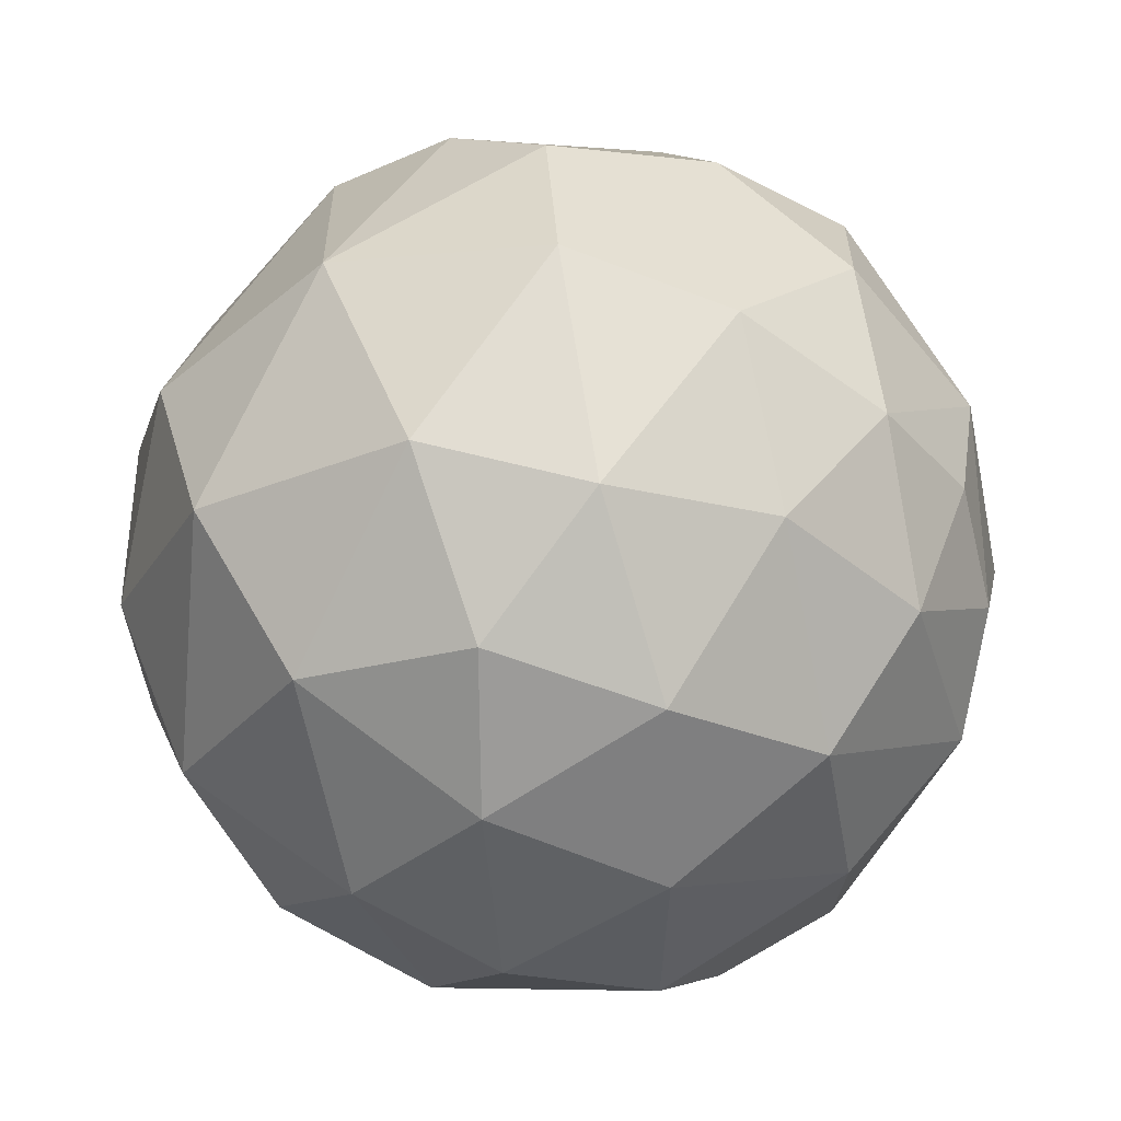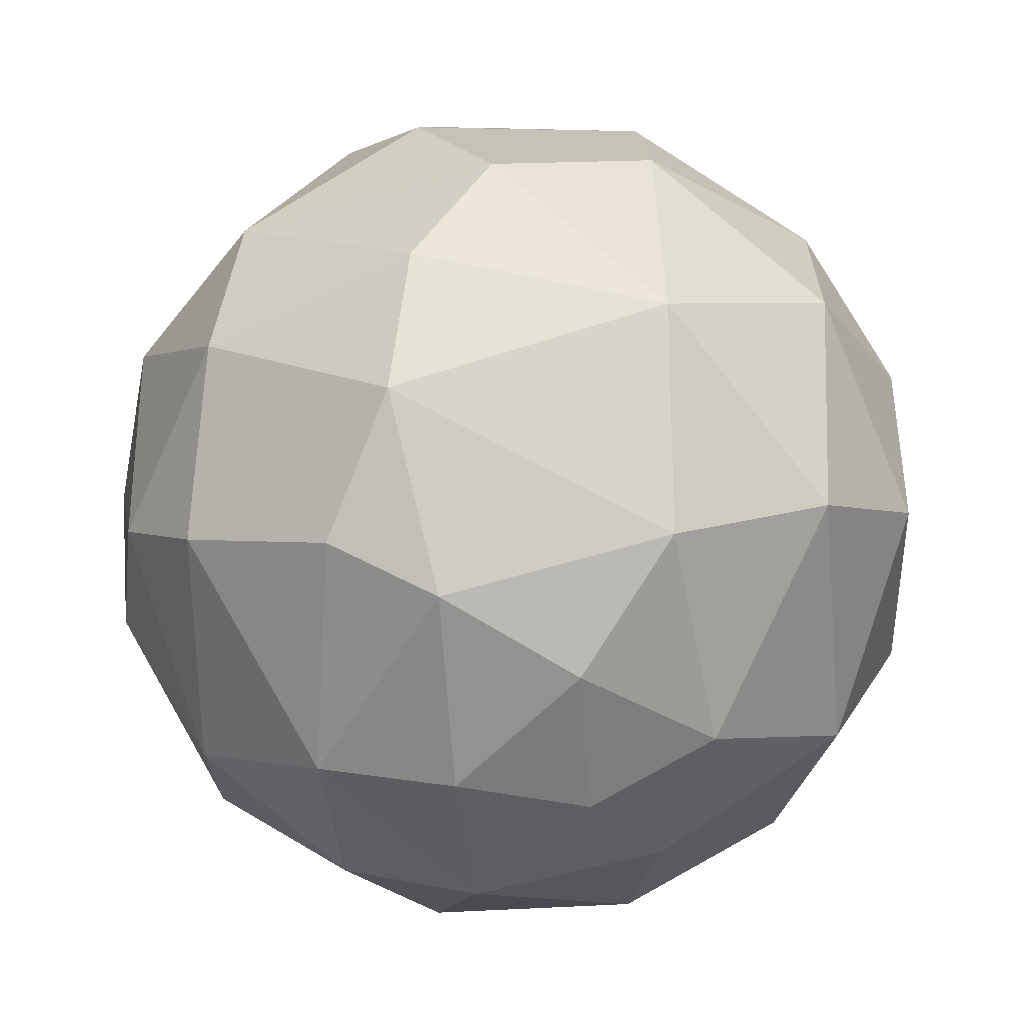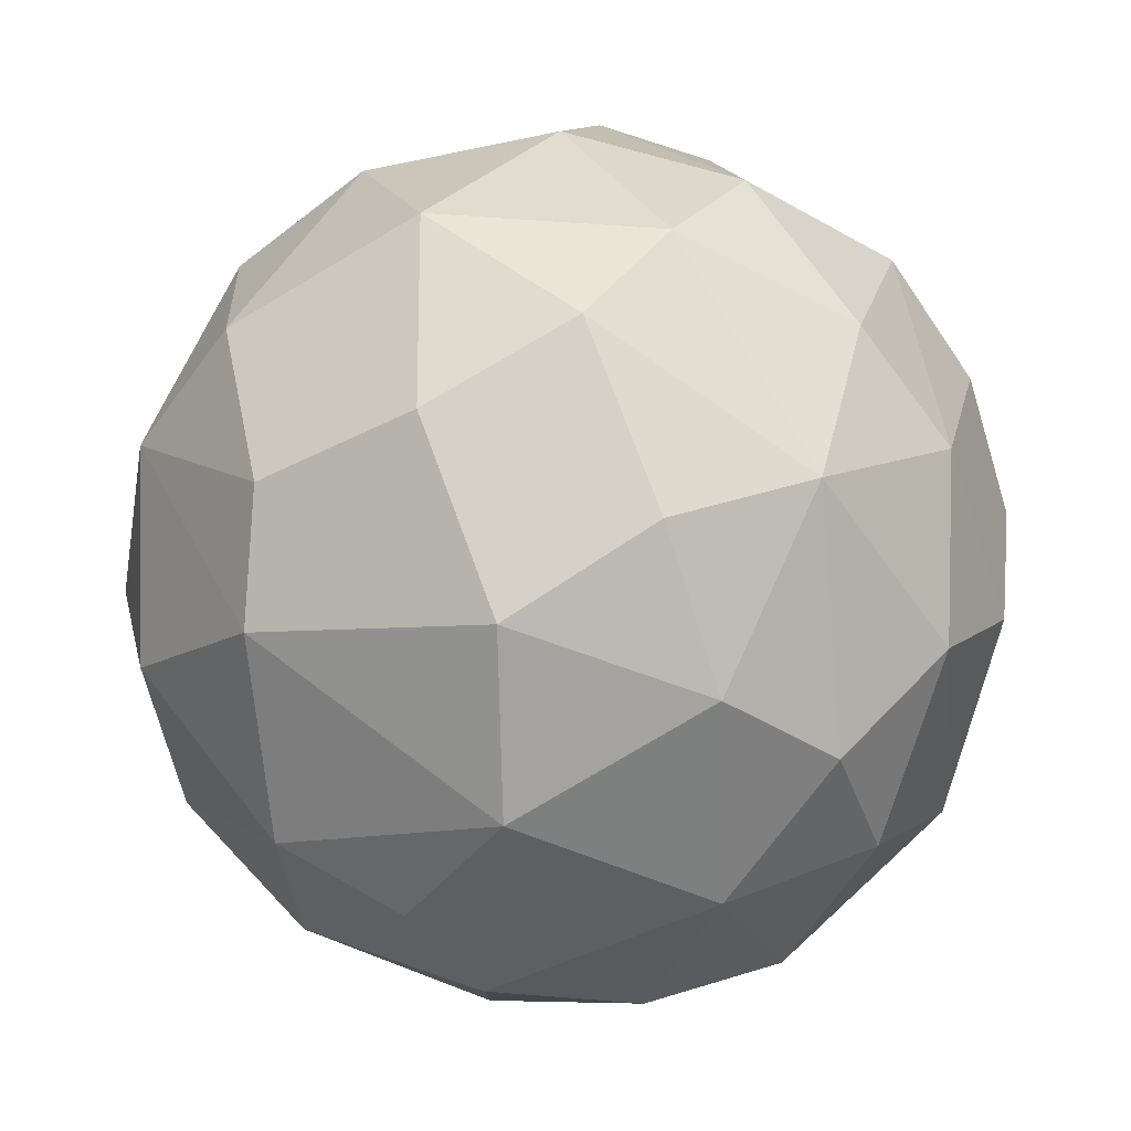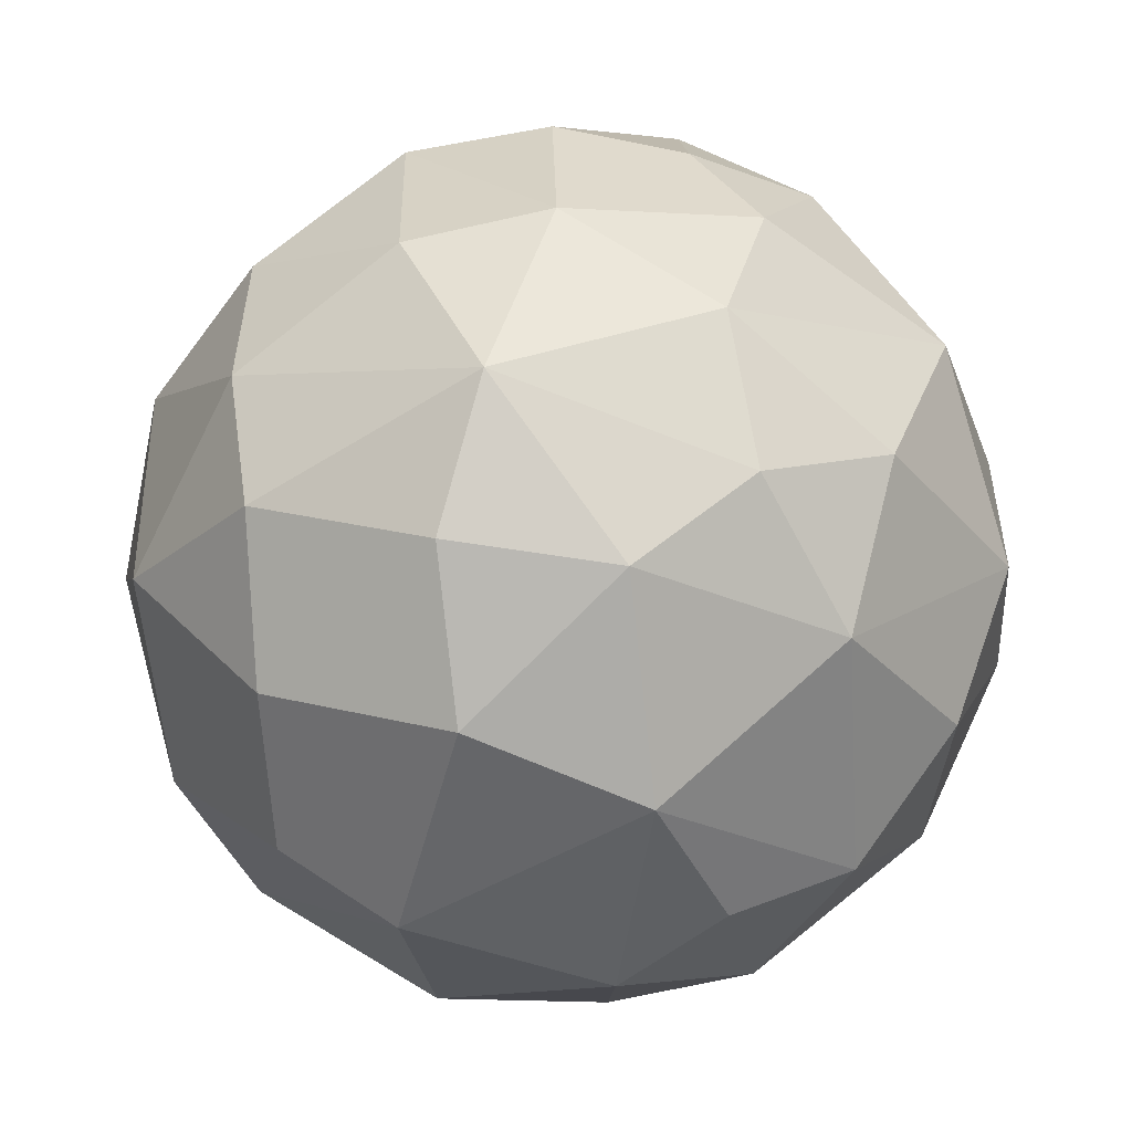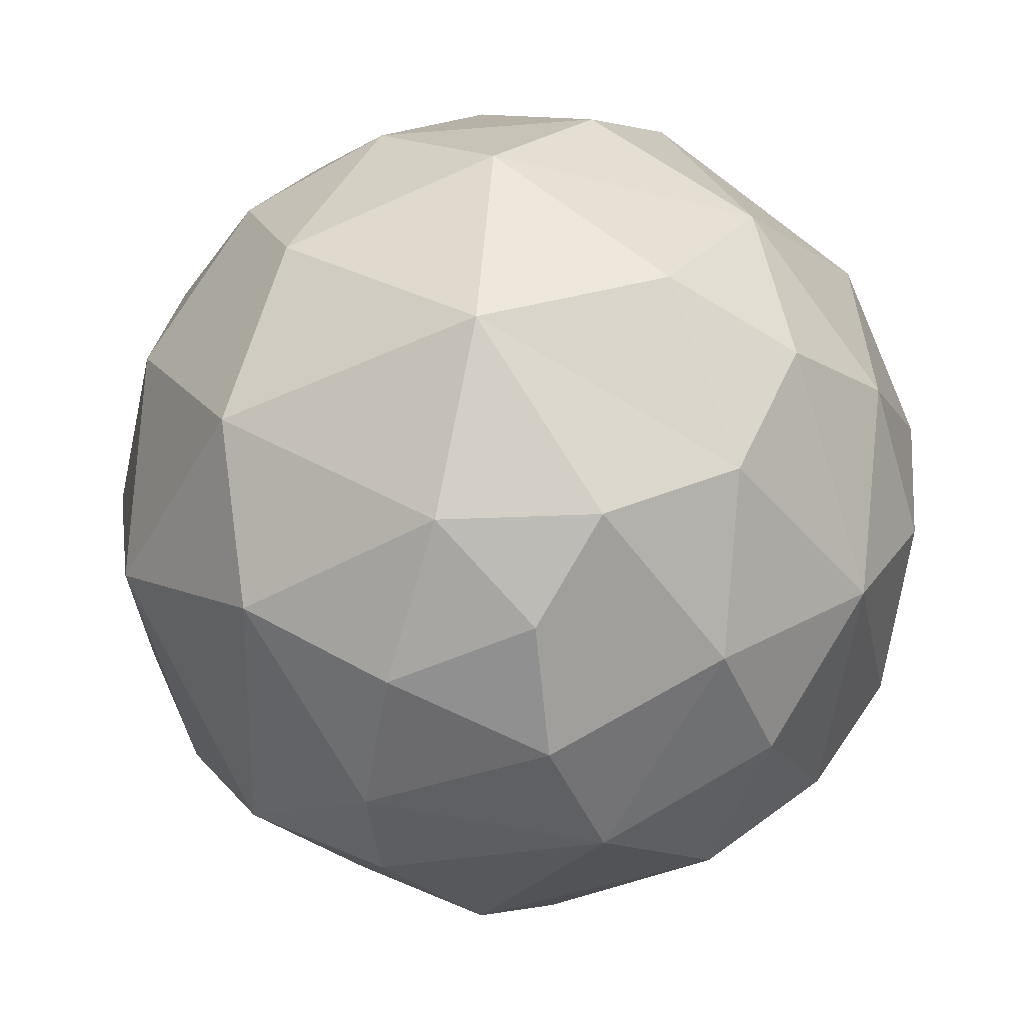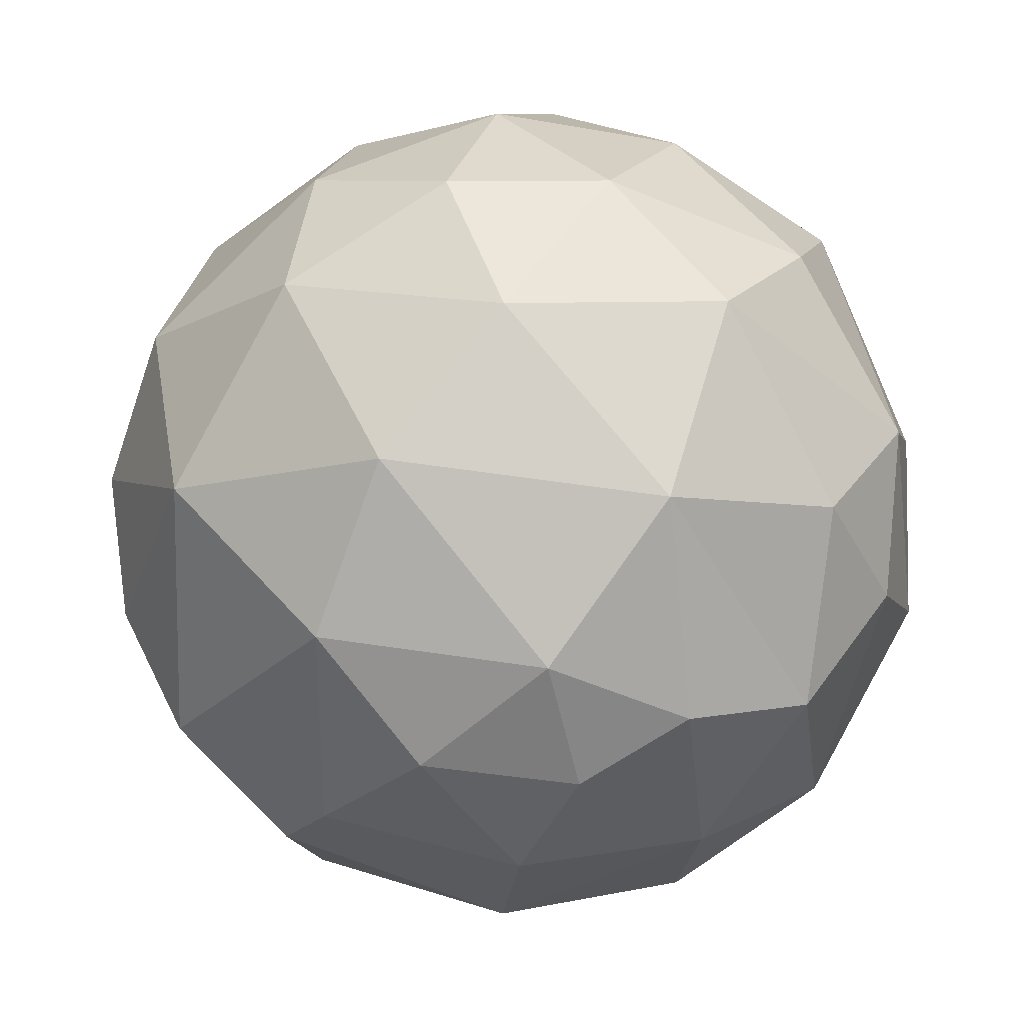
<metadata>
{"format":"obj","ext":"obj","renderer":"f3d","projection":"perspective","resolution":1024,"background":"white","views":[{"elev":27.1,"azim":105.6,"up":"+Z"},{"elev":-54.8,"azim":2.8,"up":"+Y"},{"elev":-73.8,"azim":-71.1,"up":"+Z"},{"elev":-73.8,"azim":-5.6,"up":"+Z"},{"elev":-63.7,"azim":112.7,"up":"+Y"},{"elev":-43.7,"azim":81.6,"up":"+Y"}]}
</metadata>
<code>
o Sphere
v -0.2774 1.239 -0.5813
v 0.269 0.2736 -1.345
v 0.1275 -0.402 -1.318
v 0.2368 0.9644 -0.9836
v 0.5284 0.6683 -1.09
v 0.462 -0.6507 -1.133
v 0.7665 -0.2053 -1.14
v 0.3411 -1.039 -0.8674
v 0.8949 0.5616 -0.9167
v 0.8562 -0.6685 -0.8613
v 0.1307 1.377 0.1148
v 0.6808 1.081 -0.537
v 1.158 0.1493 -0.7509
v 0.449 -1.232 -0.4611
v 0.2604 1.339 -0.2788
v 1.166 0.652 -0.3578
v 1.295 -0.2631 -0.46
v 1.372 0.1584 -0.08849
v 1.042 -0.8796 -0.3019
v 0.231 -1.351 -0.1544
v 0.9246 1.047 0.002892
v 1.209 0.6417 0.2482
v 1.311 0.1357 0.4218
v 1.312 -0.4058 0.2381
v 0.6251 -1.236 0.003495
v 0.5645 1.229 0.3038
v 0.8223 0.8763 0.6823
v 1.038 0.4017 0.8222
v 1.05 -0.1357 0.8915
v 1.003 -0.8073 0.567
v 0.5279 -0.5627 1.169
v 0.3445 1.069 0.8109
v 0.4737 0.657 1.132
v 0.5101 0.1373 1.291
v 0.5142 -1.104 0.6949
v 0.218 -1.325 0.3358
v -6.1e-05 -0.04322 1.398
v 0.1407 1.279 0.5054
v -0.1104 0.8763 1.063
v -0.2523 0.4221 1.302
v -0.2523 -0.4221 1.302
v -0.3238 -0.8332 1.08
v -0.5197 0.7729 1.036
v -0.8256 0.1056 1.115
v -0.5284 -1.081 0.6953
v -0.1933 -1.237 0.5948
v -0.2722 1.231 0.5873
v -0.9155 -0.3833 0.9766
v -0.9571 0.755 0.6864
v -1.226 0.1357 0.6291
v -0.99 -0.8236 0.5449
v -0.761 1.105 0.352
v -1.232 -0.533 0.3785
v -1.213 0.652 0.1235
v -0.6102 -1.256 -0.03961
v -0.3824 1.332 -0.02634
v -1.379 0.1788 0.02358
v -1.311 -0.4299 -0.06514
v -1.135 0.657 -0.4652
v -1.284 -0.001564 -0.5608
v -1.026 -0.6654 -0.664
v -1.023 -0.9078 -0.2596
v -0.8613 1.053 -0.314
v -0.7768 0.652 -0.9404
v -0.8561 0.1357 -1.079
v -0.9372 -0.3683 -0.9589
v -0.5835 -1.087 -0.625
v -0.2868 0.09775 -1.359
v -0.4079 0.8073 -1.068
v -0.3954 -0.4118 -1.262
v -0.3098 -0.8477 -1.059
v -0.1509 -1.228 -0.6186
v -0.1795 -1.375 -0.02946
f 3 6 71
f 4 5 2
f 2 7 3
f 5 9 2
f 15 12 4
f 7 9 13
f 7 10 6
f 13 17 7
f 10 19 8
f 9 12 16
f 15 21 12
f 14 19 25
f 13 16 18
f 15 11 26
f 19 24 30
f 18 22 23
f 25 30 35
f 20 25 36
f 73 20 36
f 23 29 24
f 26 27 21
f 35 36 25
f 23 28 29
f 11 38 26
f 29 31 30
f 26 38 32
f 26 32 27
f 27 32 33
f 27 33 28
f 28 33 34
f 34 37 31
f 37 41 31
f 32 38 47
f 31 41 42
f 31 42 35
f 35 42 46
f 35 46 36
f 46 73 36
f 37 40 44
f 38 11 47
f 47 43 39
f 39 43 40
f 40 43 44
f 44 48 41
f 41 48 42
f 42 48 51
f 45 55 46
f 44 49 50
f 50 53 48
f 48 53 51
f 45 51 55
f 49 52 54
f 52 56 63
f 53 58 62
f 53 62 51
f 57 58 53
f 57 60 58
f 54 63 59
f 60 61 58
f 57 59 60
f 56 1 63
f 55 62 67
f 61 67 62
f 59 63 64
f 61 66 71
f 1 69 63
f 67 72 55
f 67 71 72
f 56 11 15
f 69 4 2
f 68 3 70
f 69 1 4
f 71 6 8
f 72 8 14
f 9 5 4 12
f 68 2 3
f 3 7 6
f 1 15 4
f 2 9 7
f 8 6 10
f 40 37 34 33
f 7 17 10
f 8 19 14
f 13 9 16
f 20 14 25
f 19 10 17
f 17 13 18
f 16 12 21
f 16 21 22
f 18 16 22
f 17 18 24
f 15 26 21
f 19 17 24
f 18 23 24
f 25 19 30
f 24 29 30
f 20 73 72 14
f 22 21 27
f 22 27 28
f 23 22 28
f 30 31 35
f 29 28 34
f 29 34 31
f 49 43 47 52
f 32 47 39
f 33 32 39
f 33 39 40
f 37 44 41
f 46 42 45
f 11 56 47
f 54 57 50 49
f 42 51 45
f 44 43 49
f 46 55 73
f 44 50 48
f 47 56 52
f 64 65 60 59
f 50 57 53
f 54 52 63
f 55 51 62
f 57 54 59
f 62 58 61
f 60 66 61
f 69 68 65 64
f 60 65 66
f 55 72 73
f 61 71 67
f 64 63 69
f 71 66 70
f 70 66 65 68
f 1 56 15
f 72 71 8
f 68 69 2
f 70 3 71

</code>
